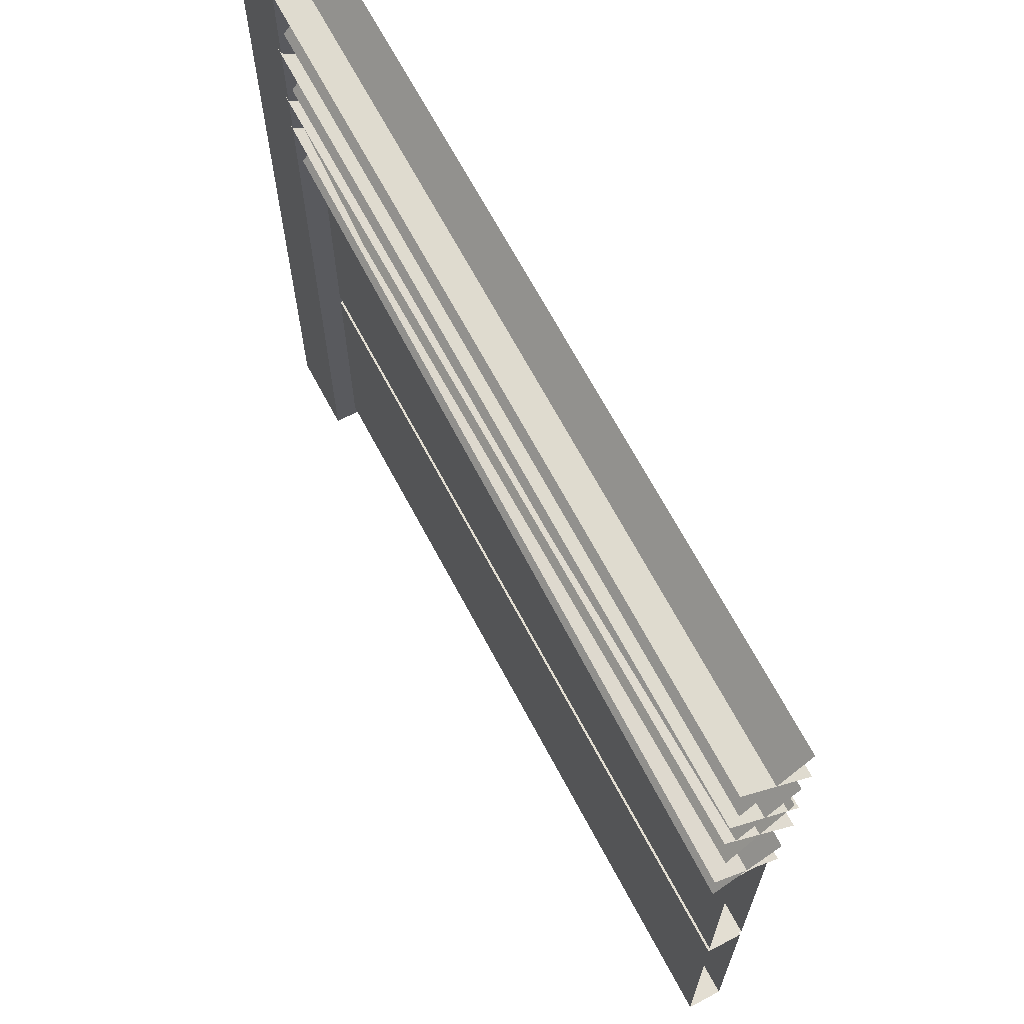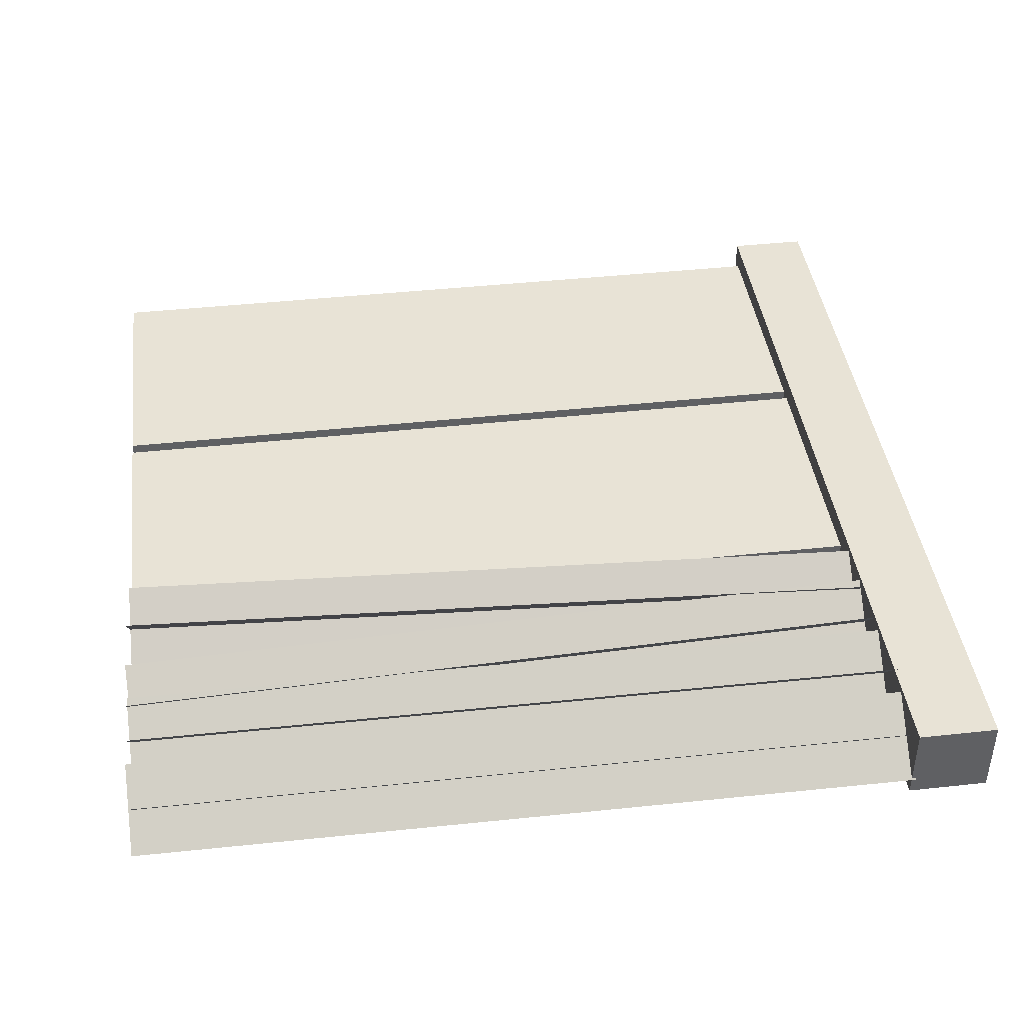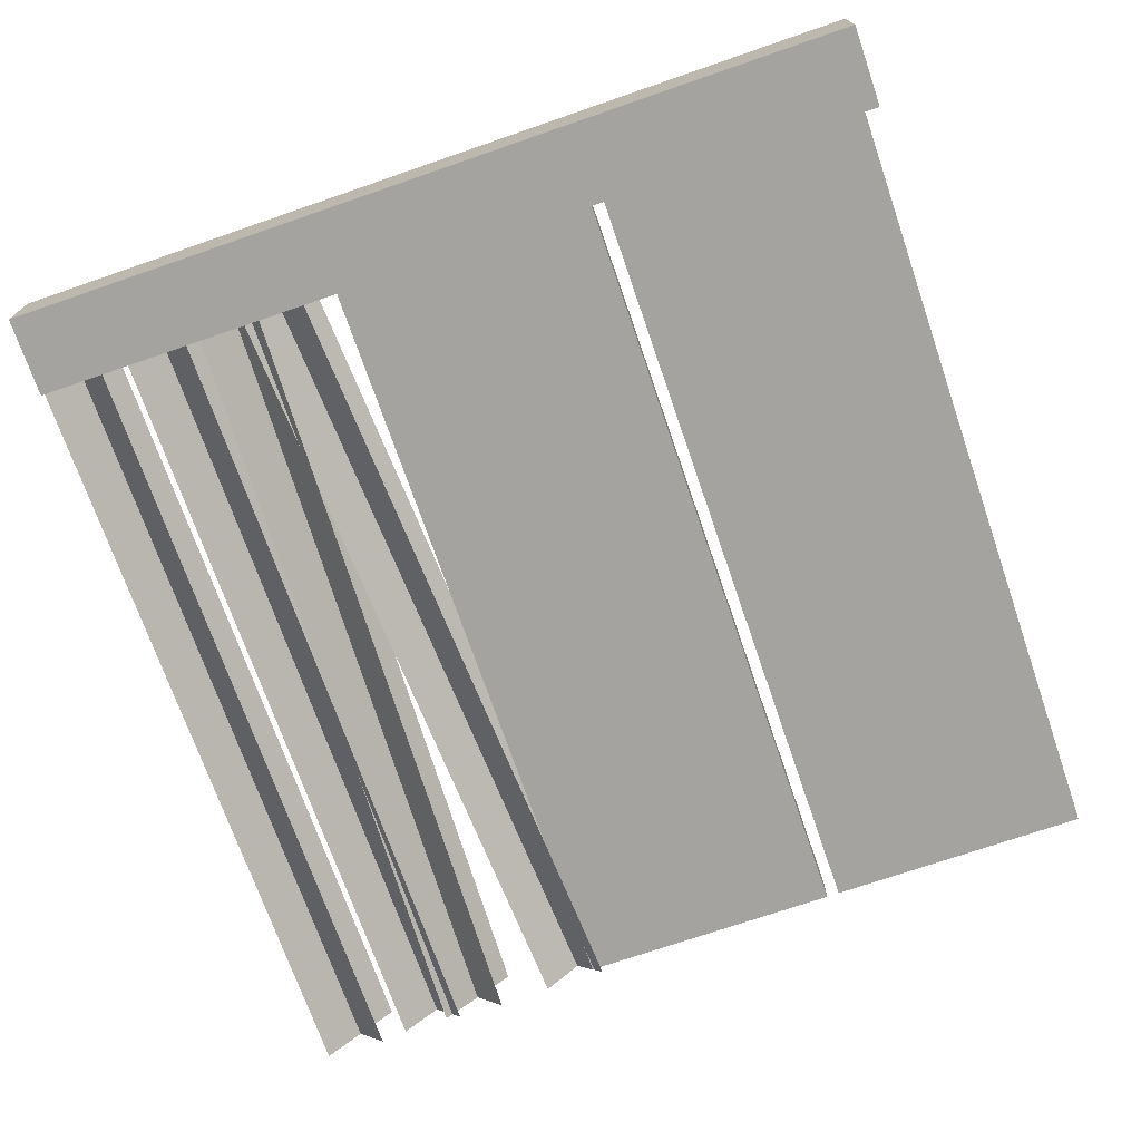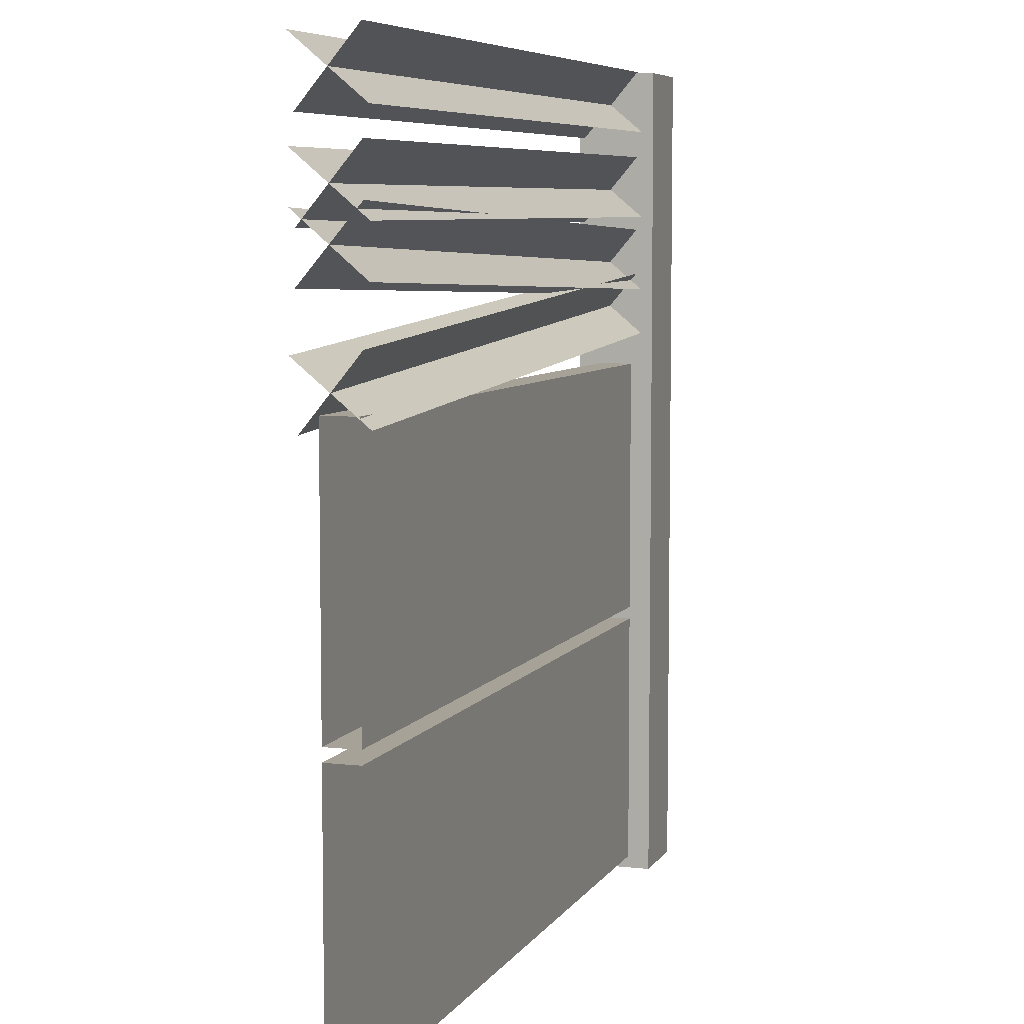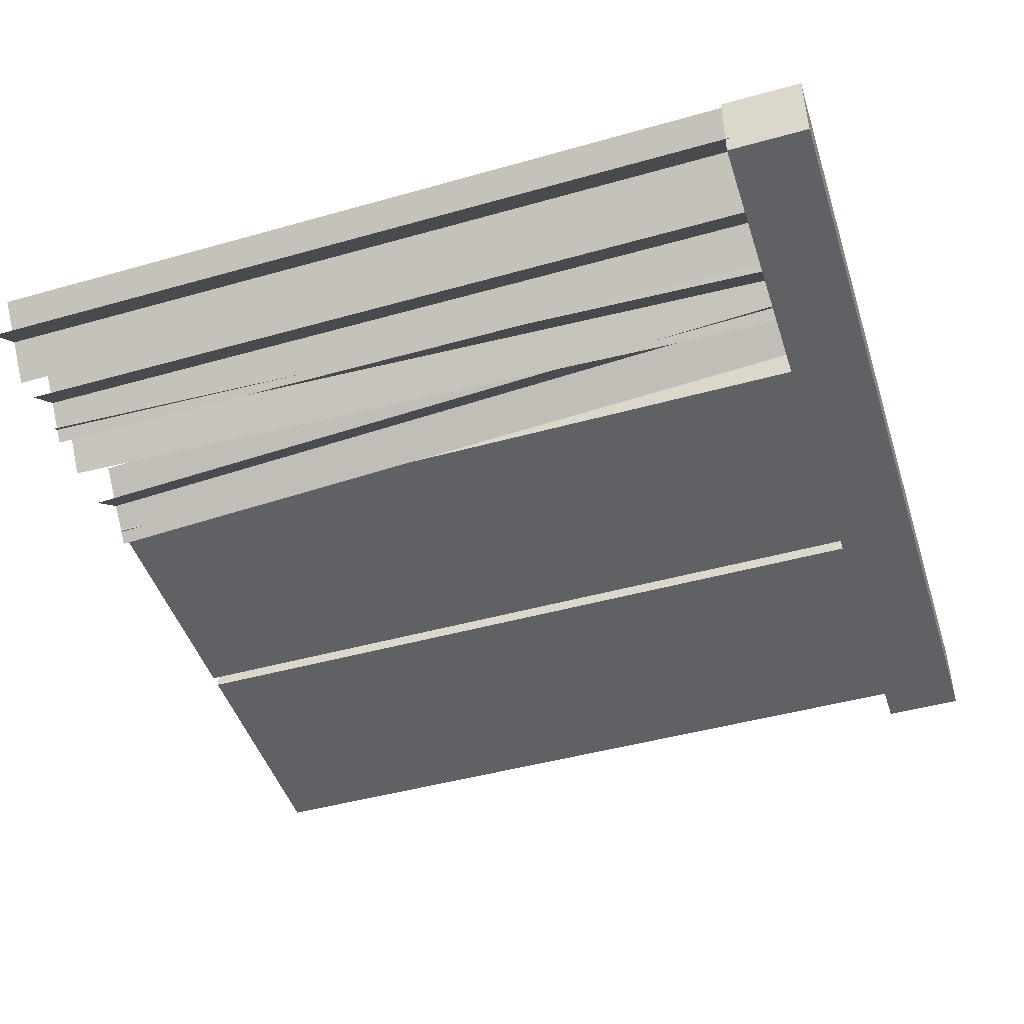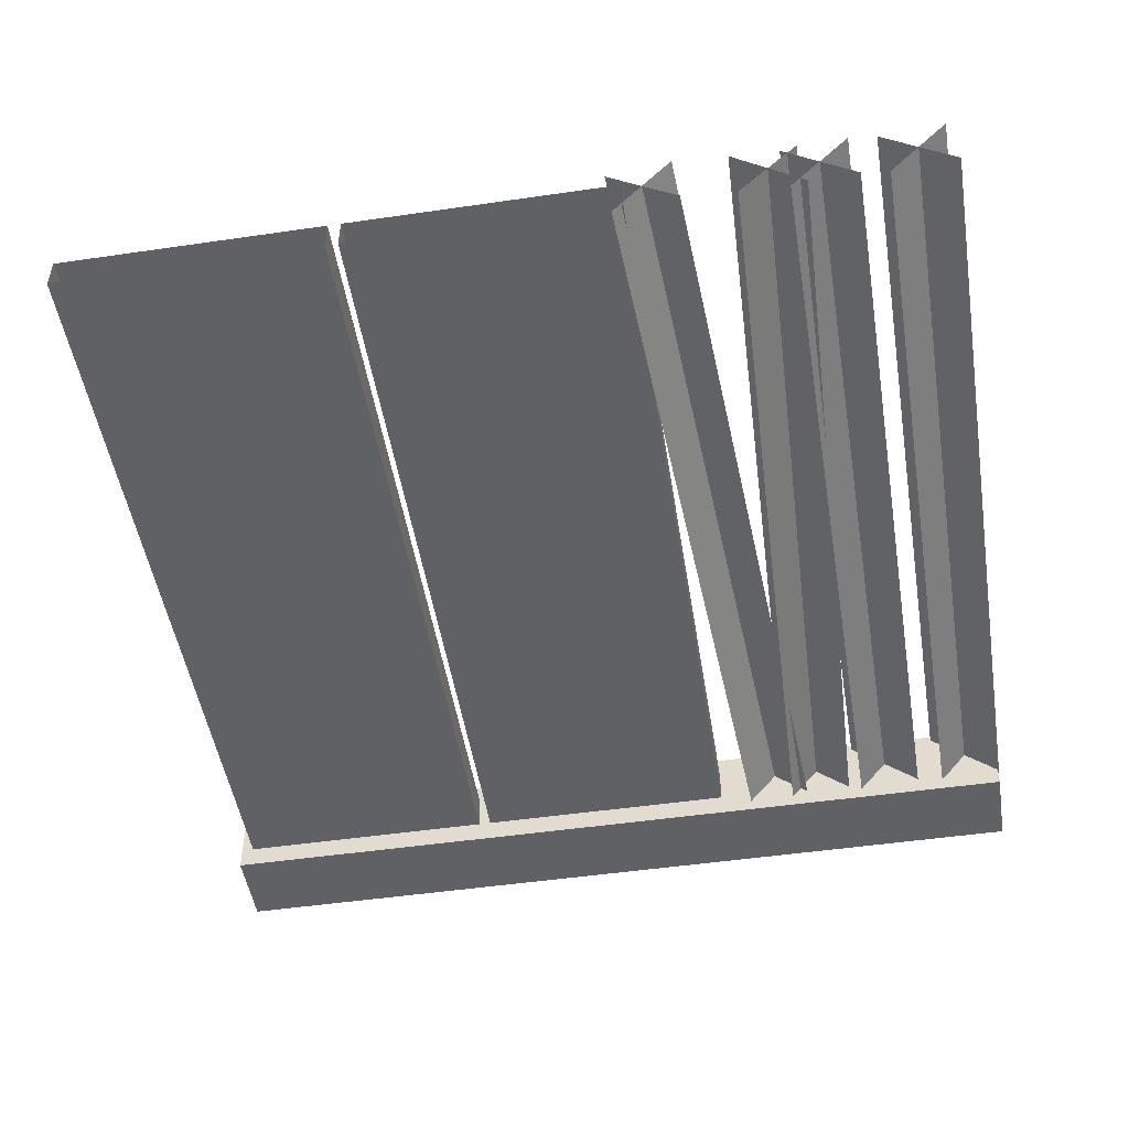
<metadata>
{"format":"obj","ext":"obj","renderer":"f3d","projection":"perspective","resolution":1024,"background":"white","views":[{"elev":67.5,"azim":62.0,"up":"+Y"},{"elev":41.9,"azim":172.5,"up":"+Z"},{"elev":-72.5,"azim":-71.0,"up":"+Z"},{"elev":6.6,"azim":108.4,"up":"+Y"},{"elev":-46.4,"azim":-162.4,"up":"+Z"},{"elev":-49.7,"azim":99.1,"up":"+Z"}]}
</metadata>
<code>
v 0.09332 0.6428 0.03995
v 1.907 0.02937 0.03995
v 0.09332 0.02937 0.03995
v 1.907 0.6428 0.03995
v 0.09332 0.6428 -0.03996
v 1.907 0.6428 0.03995
v 0.09332 0.6428 0.03995
v 1.907 0.6428 -0.03996
v 0.09332 0.02937 -0.03996
v 1.907 0.6428 -0.03996
v 0.09332 0.6428 -0.03996
v 1.907 0.02937 -0.03996
v 0.09332 0.02937 0.03995
v 1.907 0.02937 -0.03996
v 0.09332 0.02937 -0.03996
v 1.907 0.02937 0.03995
v 0.09332 1.286 0.03995
v 1.907 0.6724 0.03995
v 0.09332 0.6724 0.03995
v 1.907 1.286 0.03995
v 0.09332 1.286 -0.03996
v 1.907 1.286 0.03995
v 0.09332 1.286 0.03995
v 1.907 1.286 -0.03996
v 0.09332 0.6724 -0.03996
v 1.907 1.286 -0.03996
v 0.09332 1.286 -0.03996
v 1.907 0.6724 -0.03996
v 0.09332 0.6724 0.03995
v 1.907 0.6724 -0.03996
v 0.09332 0.6724 -0.03996
v 1.907 0.6724 0.03995
v 0.09333 -6.177e-09 -0.09333
v -0.09333 -6.177e-09 0.09332
v 0.09333 -6.177e-09 0.09333
v -0.09333 -6.177e-09 -0.09333
v 0.09333 2 -0.09333
v -0.09333 2 0.09332
v -0.09333 2 -0.09333
v 0.09333 2 0.09333
v 0.09333 2 0.09333
v -0.09333 -6.177e-09 0.09332
v -0.09333 2 0.09332
v 0.09333 -6.177e-09 0.09333
v 0.09333 2 -0.09333
v 0.09333 -6.177e-09 0.09333
v 0.09333 2 0.09333
v 0.09333 -6.177e-09 -0.09333
v -0.09333 2 -0.09333
v 0.09333 -6.177e-09 -0.09333
v 0.09333 2 -0.09333
v -0.09333 -6.177e-09 -0.09333
v -0.09333 2 0.09332
v -0.09333 -6.177e-09 -0.09333
v -0.09333 2 -0.09333
v -0.09333 -6.177e-09 0.09332
v 1.912 1.785 -0.05202
v 0.07979 1.637 0.08169
v 1.911 1.625 0.08169
v 0.08113 1.796 -0.05202
v 1.911 1.638 -0.06485
v 0.0807 1.783 0.09451
v 0.08022 1.649 -0.06485
v 1.912 1.772 0.09451
v 1.912 1.785 -0.05202
v 0.07979 1.637 0.08169
v 0.08113 1.796 -0.05202
v 1.911 1.625 0.08169
v 1.911 1.638 -0.06485
v 0.0807 1.783 0.09451
v 1.912 1.772 0.09451
v 0.08022 1.649 -0.06485
v 1.914 1.992 -0.05202
v 0.08168 1.844 0.08169
v 1.913 1.833 0.08169
v 0.08302 2.003 -0.05202
v 1.913 1.846 -0.06485
v 0.0826 1.991 0.09451
v 0.08211 1.857 -0.06485
v 1.914 1.979 0.09451
v 1.914 1.992 -0.05202
v 0.08168 1.844 0.08169
v 0.08302 2.003 -0.05202
v 1.913 1.833 0.08169
v 1.913 1.846 -0.06485
v 0.0826 1.991 0.09451
v 1.914 1.979 0.09451
v 0.08211 1.857 -0.06485
v 1.91 1.675 -0.05202
v 0.08507 1.458 0.08169
v 1.915 1.516 0.08169
v 0.08051 1.617 -0.05202
v 1.915 1.529 -0.06485
v 0.08056 1.604 0.09451
v 0.08501 1.471 -0.06485
v 1.911 1.662 0.09451
v 1.91 1.675 -0.05202
v 0.08507 1.458 0.08169
v 0.08051 1.617 -0.05202
v 1.915 1.516 0.08169
v 1.915 1.529 -0.06485
v 0.08056 1.604 0.09451
v 1.911 1.662 0.09451
v 0.08501 1.471 -0.06485
v 1.916 1.407 -0.05202
v 0.07918 1.351 0.08169
v 1.908 1.248 0.08169
v 0.0883 1.51 -0.05202
v 1.908 1.261 -0.06485
v 0.08725 1.497 0.09451
v 0.08023 1.363 -0.06485
v 1.916 1.394 0.09451
v 1.916 1.407 -0.05202
v 0.07918 1.351 0.08169
v 0.0883 1.51 -0.05202
v 1.908 1.248 0.08169
v 1.908 1.261 -0.06485
v 0.08725 1.497 0.09451
v 1.916 1.394 0.09451
v 0.08023 1.363 -0.06485
g fence_concrete_A_4_11324_28
f 1 3 2
f 2 4 1
f 5 7 6
f 6 8 5
f 9 11 10
f 10 12 9
f 13 15 14
f 14 16 13
f 17 19 18
f 18 20 17
f 21 23 22
f 22 24 21
f 25 27 26
f 26 28 25
f 29 31 30
f 30 32 29
f 33 35 34
f 34 36 33
f 37 39 38
f 38 40 37
f 41 43 42
f 42 44 41
f 45 47 46
f 46 48 45
f 49 51 50
f 50 52 49
f 53 55 54
f 54 56 53
f 57 59 58
f 58 60 57
f 61 63 62
f 62 64 61
f 65 67 66
f 66 68 65
f 69 71 70
f 70 72 69
f 73 75 74
f 74 76 73
f 77 79 78
f 78 80 77
f 81 83 82
f 82 84 81
f 85 87 86
f 86 88 85
f 89 91 90
f 90 92 89
f 93 95 94
f 94 96 93
f 97 99 98
f 98 100 97
f 101 103 102
f 102 104 101
f 105 107 106
f 106 108 105
f 109 111 110
f 110 112 109
f 113 115 114
f 114 116 113
f 117 119 118
f 118 120 117

</code>
